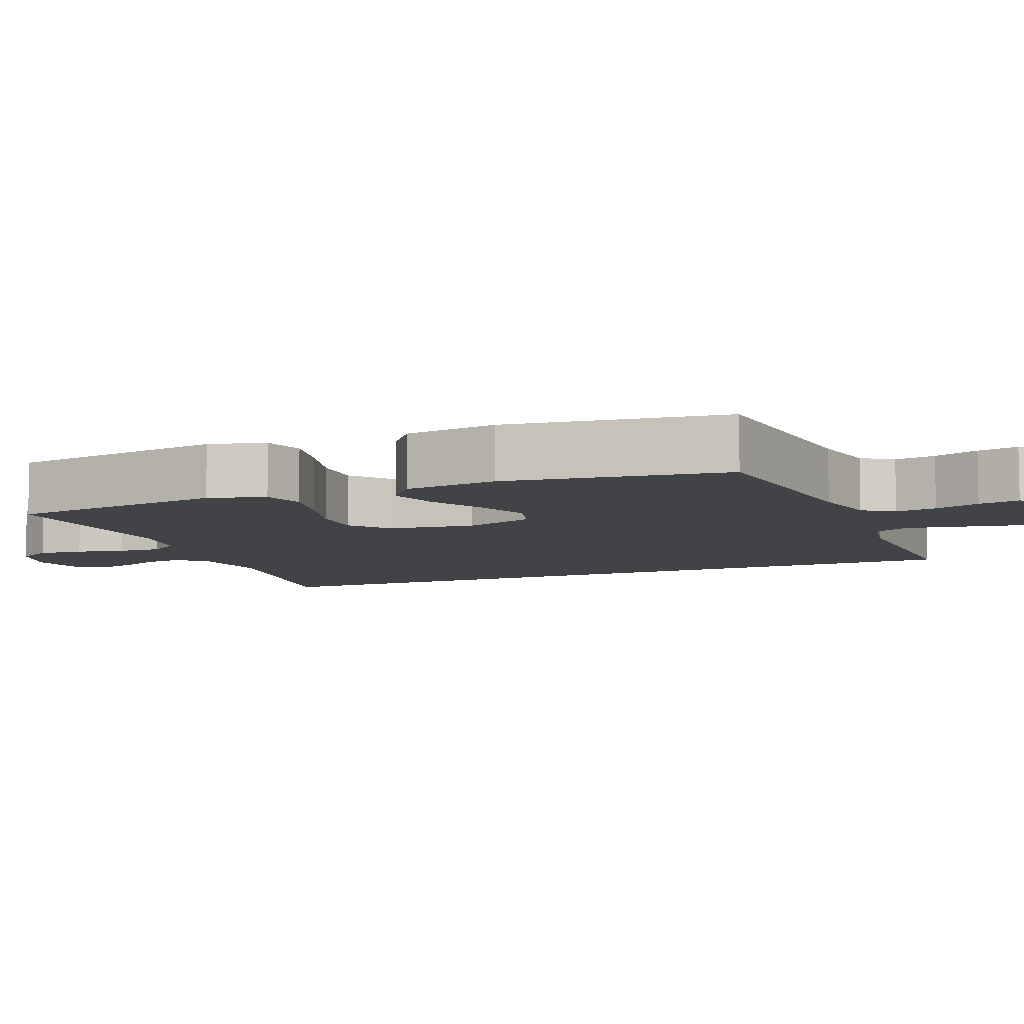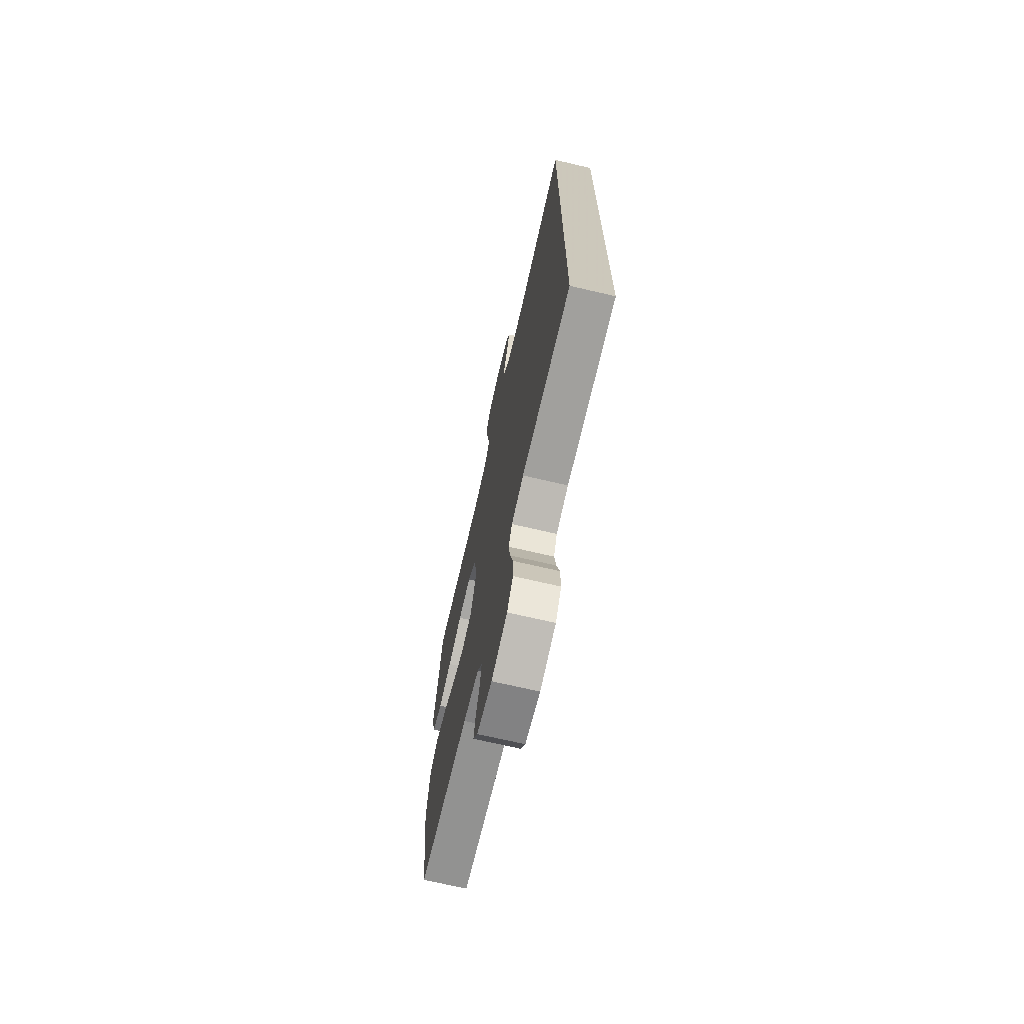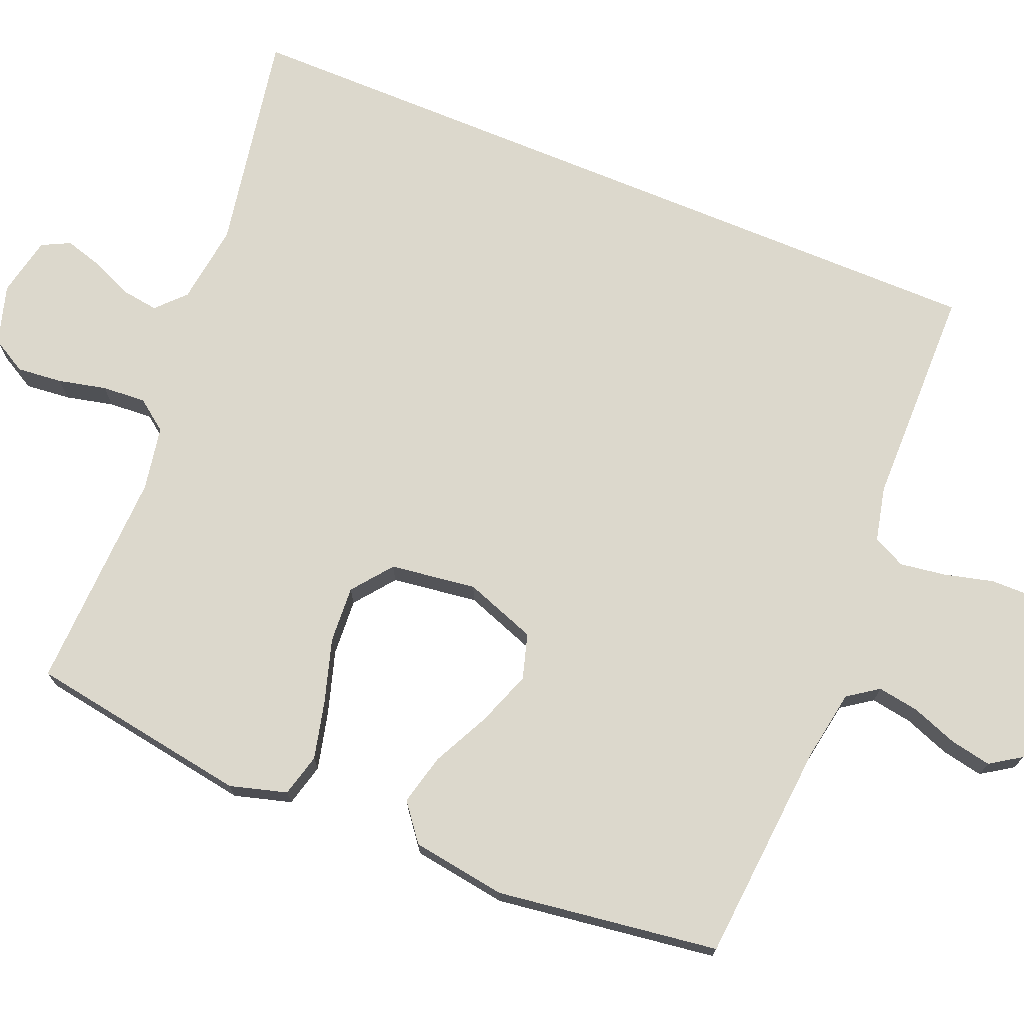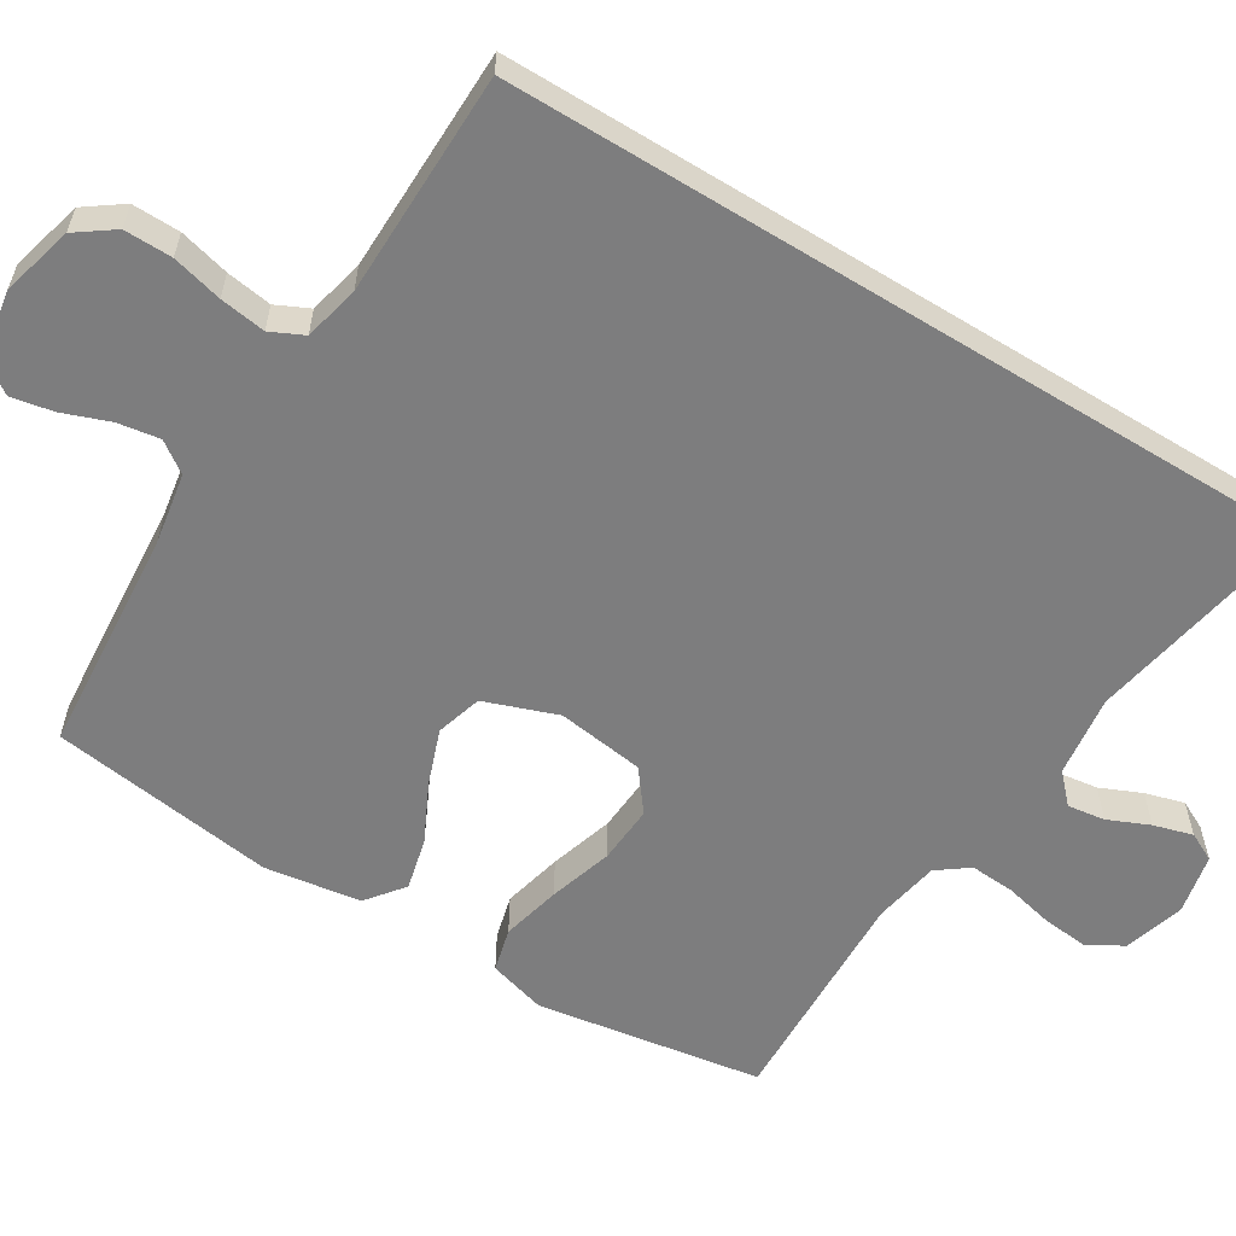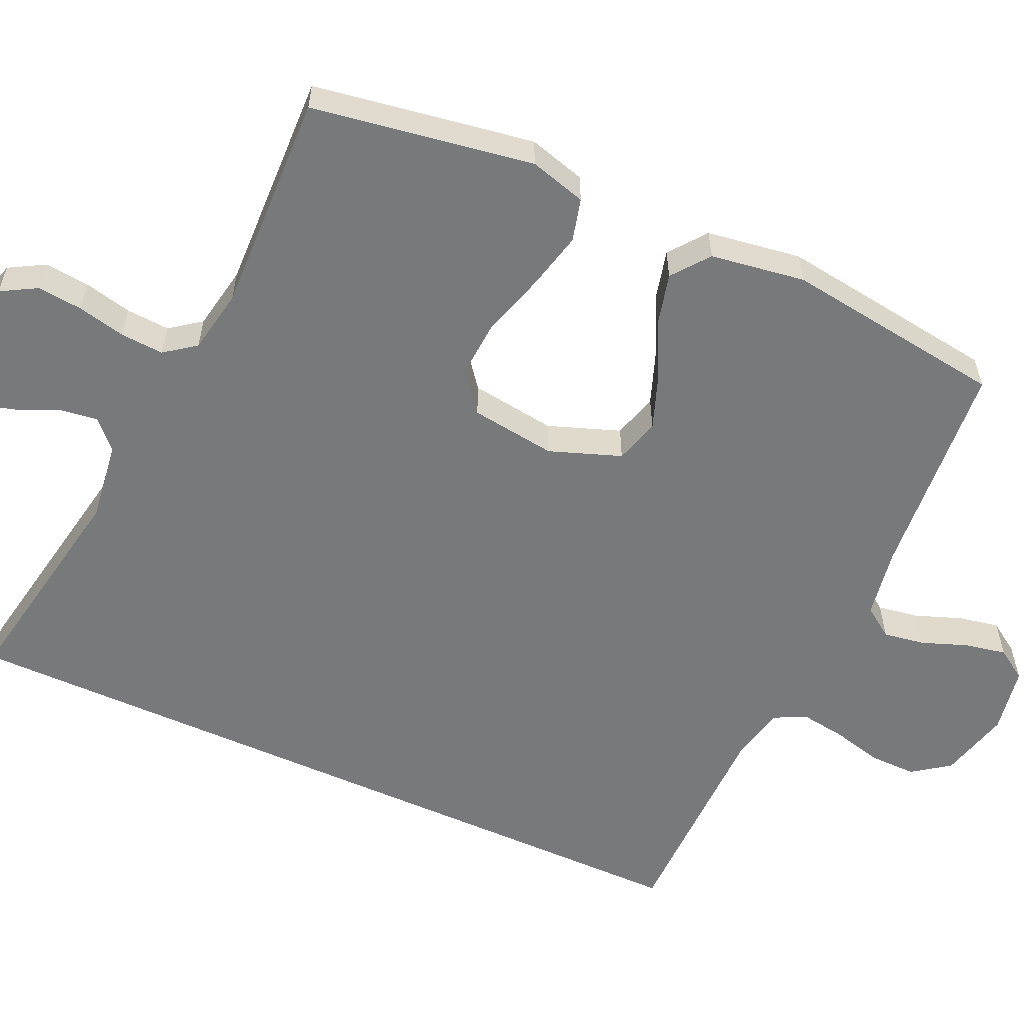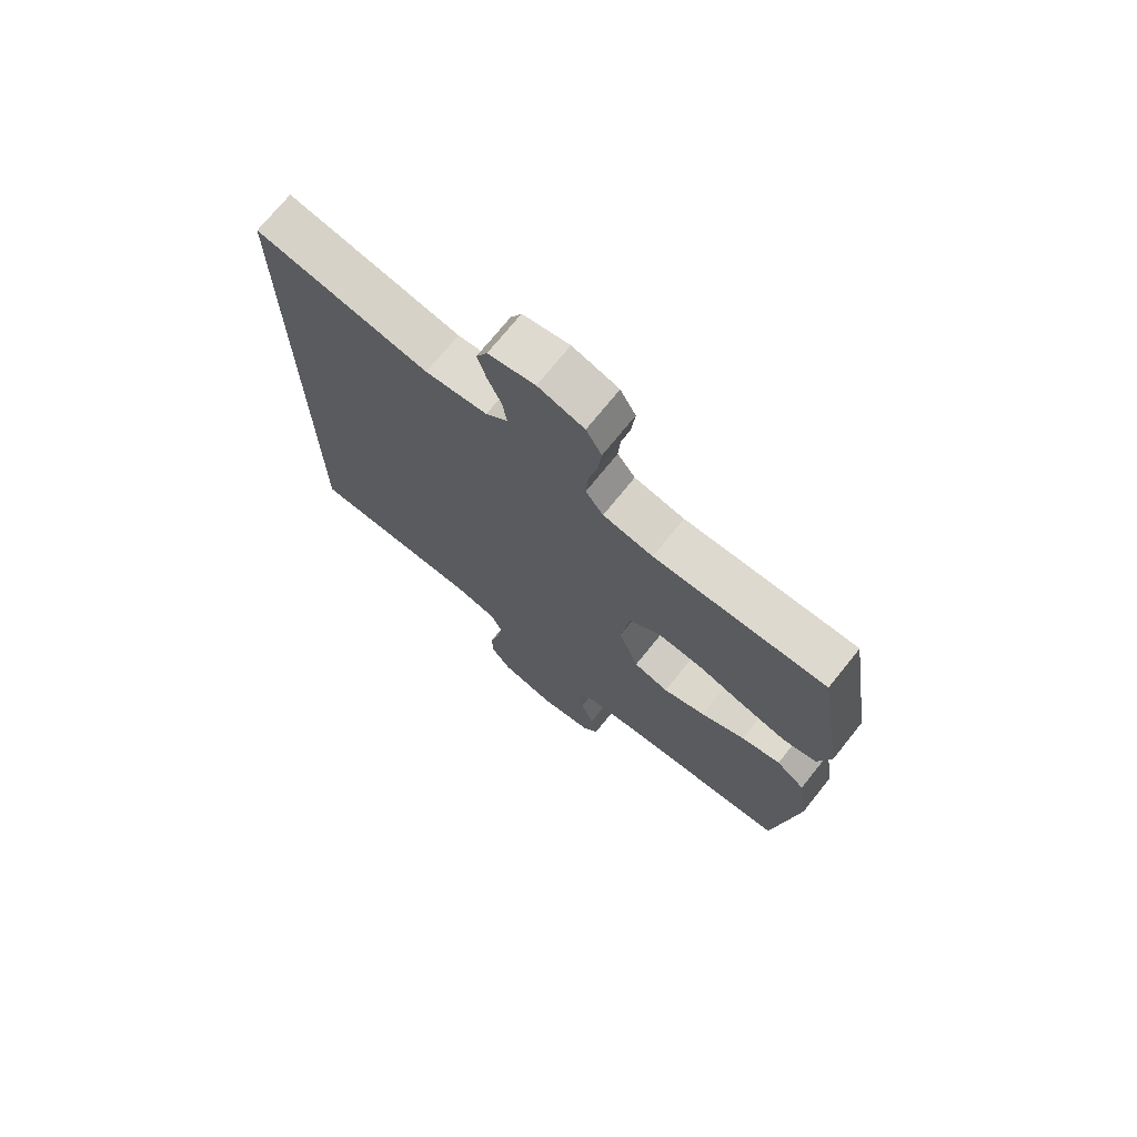
<metadata>
{"format":"obj","ext":"obj","renderer":"f3d","projection":"perspective","resolution":1024,"background":"white","views":[{"elev":-7.5,"azim":112.9,"up":"+Y"},{"elev":-70.8,"azim":-103.1,"up":"+Z"},{"elev":72.7,"azim":112.5,"up":"+Y"},{"elev":-59.1,"azim":-121.6,"up":"+Y"},{"elev":-57.7,"azim":65.7,"up":"+Y"},{"elev":72.6,"azim":38.8,"up":"+Z"}]}
</metadata>
<code>
v -0.5 0.07 0.598
v -0.2 0.07 0.543
v -0.092 0.07 0.557
v -0.054 0.07 0.593
v -0.061 0.07 0.643
v -0.085 0.07 0.698
v -0.1 0.07 0.75
v -0.081 0.07 0.788
v 0 0.07 0.805
v 0.08 0.07 0.781
v 0.107 0.07 0.733
v 0.101 0.07 0.672
v 0.086 0.07 0.607
v 0.082 0.07 0.548
v 0.113 0.07 0.506
v 0.2 0.07 0.49
v 0.5 0.07 0.5
v 0.548 0.07 0.2
v 0.526 0.07 0.123
v 0.468 0.07 0.108
v 0.389 0.07 0.127
v 0.304 0.07 0.153
v 0.227 0.07 0.158
v 0.173 0.07 0.116
v 0.157 0.07 0
v 0.192 0.07 -0.097
v 0.253 0.07 -0.115
v 0.327 0.07 -0.088
v 0.404 0.07 -0.05
v 0.473 0.07 -0.033
v 0.523 0.07 -0.072
v 0.542 0.07 -0.2
v 0.5 0.07 -0.5
v 0.2 0.07 -0.524
v 0.105 0.07 -0.54
v 0.076 0.07 -0.581
v 0.085 0.07 -0.637
v 0.108 0.07 -0.699
v 0.119 0.07 -0.755
v 0.091 0.07 -0.797
v 0 0.07 -0.813
v -0.096 0.07 -0.788
v -0.132 0.07 -0.738
v -0.131 0.07 -0.674
v -0.114 0.07 -0.607
v -0.105 0.07 -0.546
v -0.126 0.07 -0.502
v -0.2 0.07 -0.485
v -0.5 0.07 -0.481
v -0.5 0 0.598
v -0.2 0 0.543
v -0.092 0 0.557
v -0.054 0 0.593
v -0.061 0 0.643
v -0.085 0 0.698
v -0.1 0 0.75
v -0.081 0 0.788
v 0 0 0.805
v 0.08 0 0.781
v 0.107 0 0.733
v 0.101 0 0.672
v 0.086 0 0.607
v 0.082 0 0.548
v 0.113 0 0.506
v 0.2 0 0.49
v 0.5 0 0.5
v 0.548 0 0.2
v 0.526 0 0.123
v 0.468 0 0.108
v 0.389 0 0.127
v 0.304 0 0.153
v 0.227 0 0.158
v 0.173 0 0.116
v 0.157 0 0
v 0.192 0 -0.097
v 0.253 0 -0.115
v 0.327 0 -0.088
v 0.404 0 -0.05
v 0.473 0 -0.033
v 0.523 0 -0.072
v 0.542 0 -0.2
v 0.5 0 -0.5
v 0.2 0 -0.524
v 0.105 0 -0.54
v 0.076 0 -0.581
v 0.085 0 -0.637
v 0.108 0 -0.699
v 0.119 0 -0.755
v 0.091 0 -0.797
v 0 0 -0.813
v -0.096 0 -0.788
v -0.132 0 -0.738
v -0.131 0 -0.674
v -0.114 0 -0.607
v -0.105 0 -0.546
v -0.126 0 -0.502
v -0.2 0 -0.485
v -0.5 0 -0.481
f 48 49 1 2
f 47 48 2 3
f 46 47 3 4
f 42 43 44 45
f 42 45 46
f 41 42 46 4
f 37 38 39 40
f 36 37 40 41
f 31 32 33 34
f 31 34 35
f 28 29 30 31
f 27 28 31 35
f 26 27 35 36
f 19 20 21 22
f 17 18 19 22
f 16 17 22 23
f 15 16 23 24
f 10 11 12 13
f 10 13 14
f 9 10 14
f 8 9 14
f 5 6 7 8
f 4 5 8 14
f 25 26 36 41
f 15 24 25 41
f 4 14 15 41
f 51 50 98 97
f 52 51 97 96
f 53 52 96 95
f 94 93 92 91
f 95 94 91
f 53 95 91 90
f 89 88 87 86
f 90 89 86 85
f 83 82 81 80
f 84 83 80
f 80 79 78 77
f 84 80 77 76
f 85 84 76 75
f 71 70 69 68
f 71 68 67 66
f 72 71 66 65
f 73 72 65 64
f 62 61 60 59
f 63 62 59
f 63 59 58
f 63 58 57
f 57 56 55 54
f 63 57 54 53
f 90 85 75 74
f 90 74 73 64
f 90 64 63 53
f 1 50 51 2
f 2 51 52 3
f 3 52 53 4
f 4 53 54 5
f 5 54 55 6
f 6 55 56 7
f 7 56 57 8
f 8 57 58 9
f 9 58 59 10
f 10 59 60 11
f 11 60 61 12
f 12 61 62 13
f 13 62 63 14
f 14 63 64 15
f 15 64 65 16
f 16 65 66 17
f 17 66 67 18
f 18 67 68 19
f 19 68 69 20
f 20 69 70 21
f 21 70 71 22
f 22 71 72 23
f 23 72 73 24
f 24 73 74 25
f 25 74 75 26
f 26 75 76 27
f 27 76 77 28
f 28 77 78 29
f 29 78 79 30
f 30 79 80 31
f 31 80 81 32
f 32 81 82 33
f 33 82 83 34
f 34 83 84 35
f 35 84 85 36
f 36 85 86 37
f 37 86 87 38
f 38 87 88 39
f 39 88 89 40
f 40 89 90 41
f 41 90 91 42
f 42 91 92 43
f 43 92 93 44
f 44 93 94 45
f 45 94 95 46
f 46 95 96 47
f 47 96 97 48
f 48 97 98 49
f 49 98 50 1

</code>
